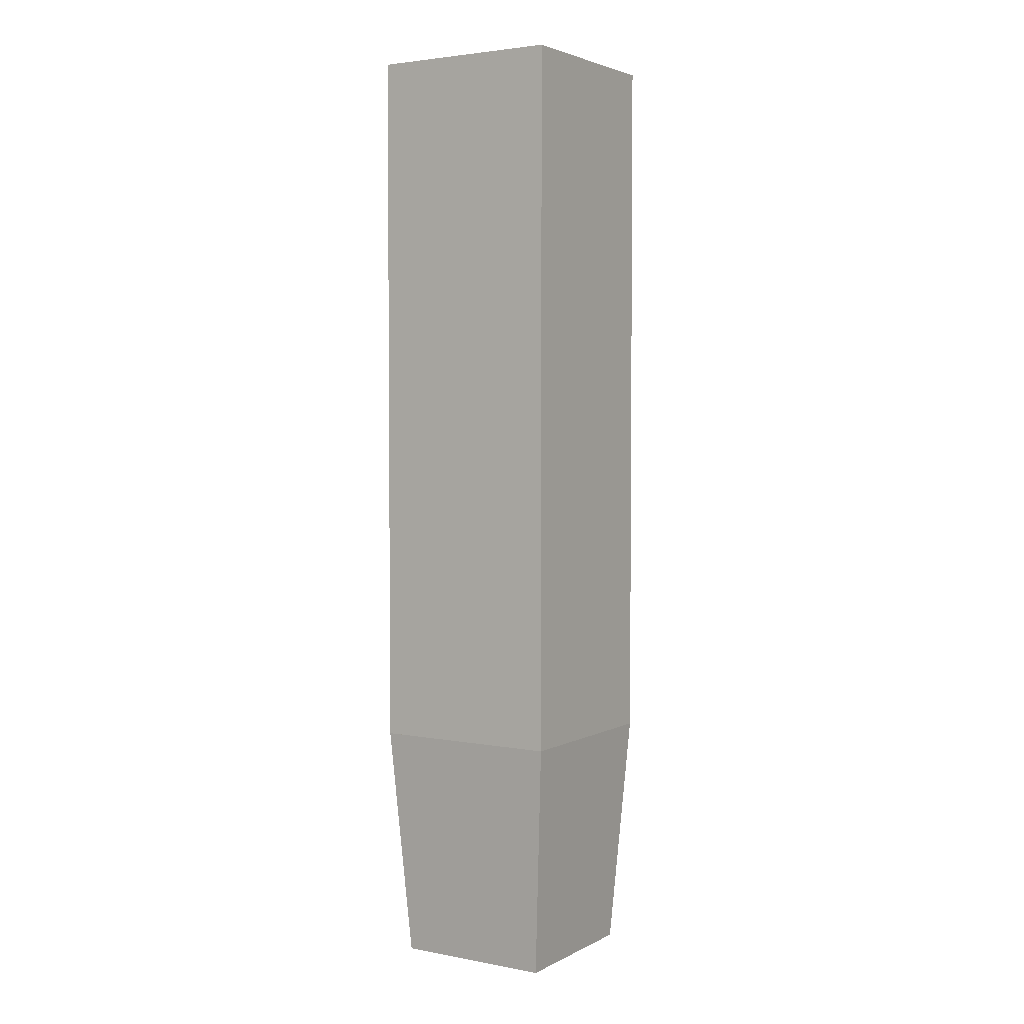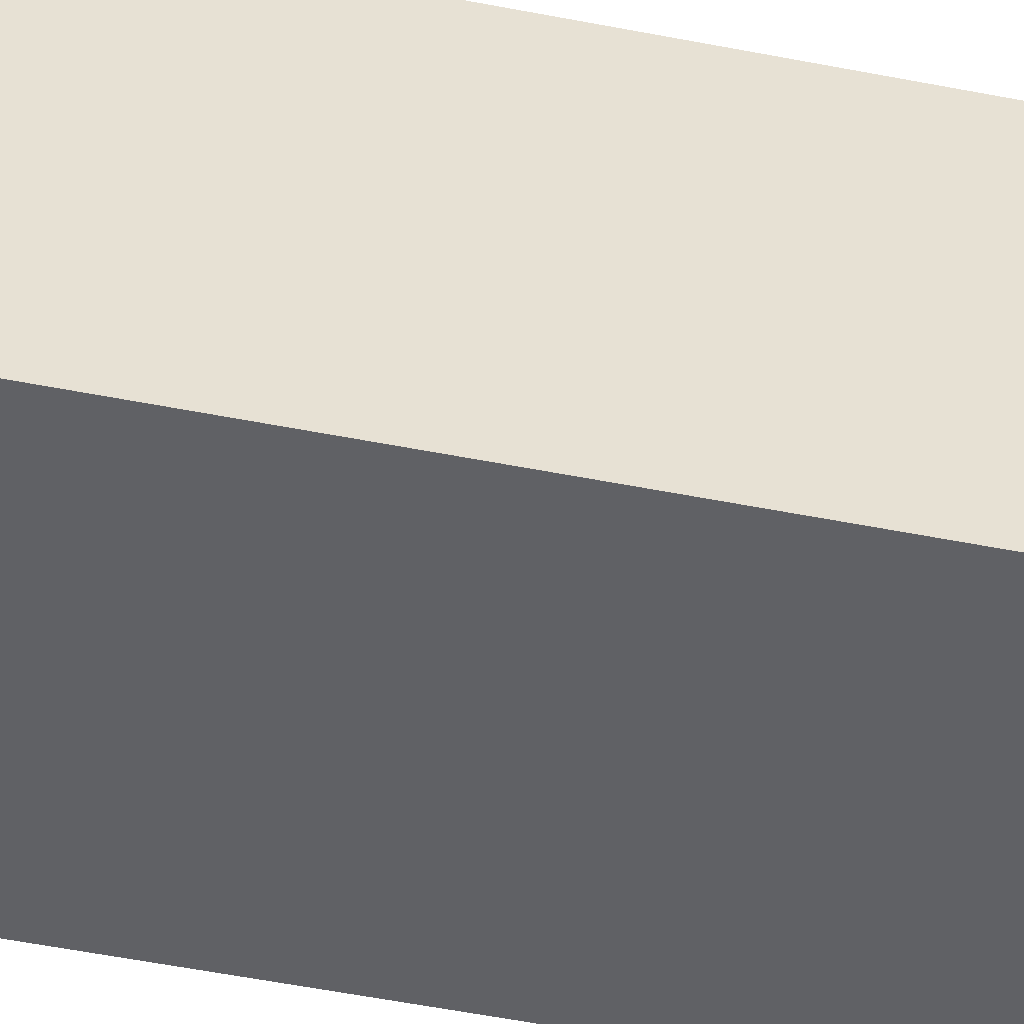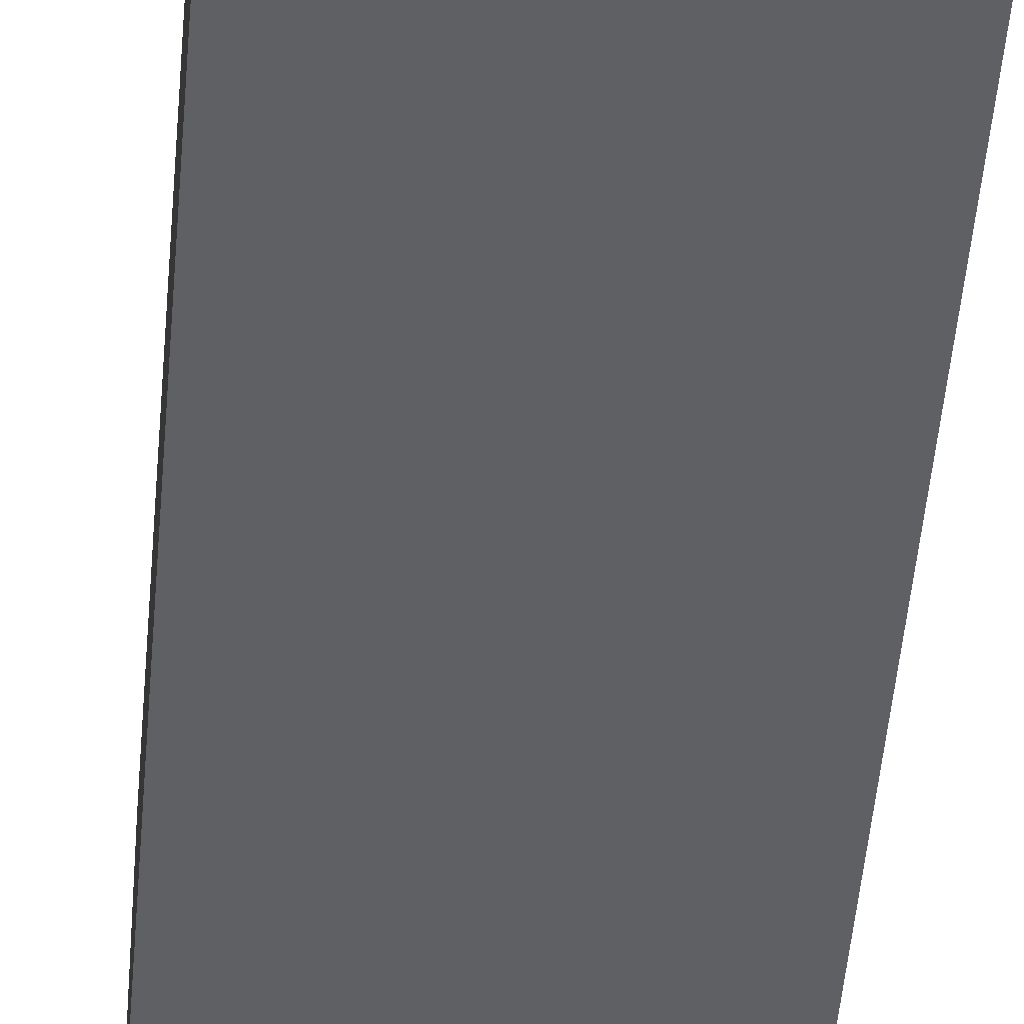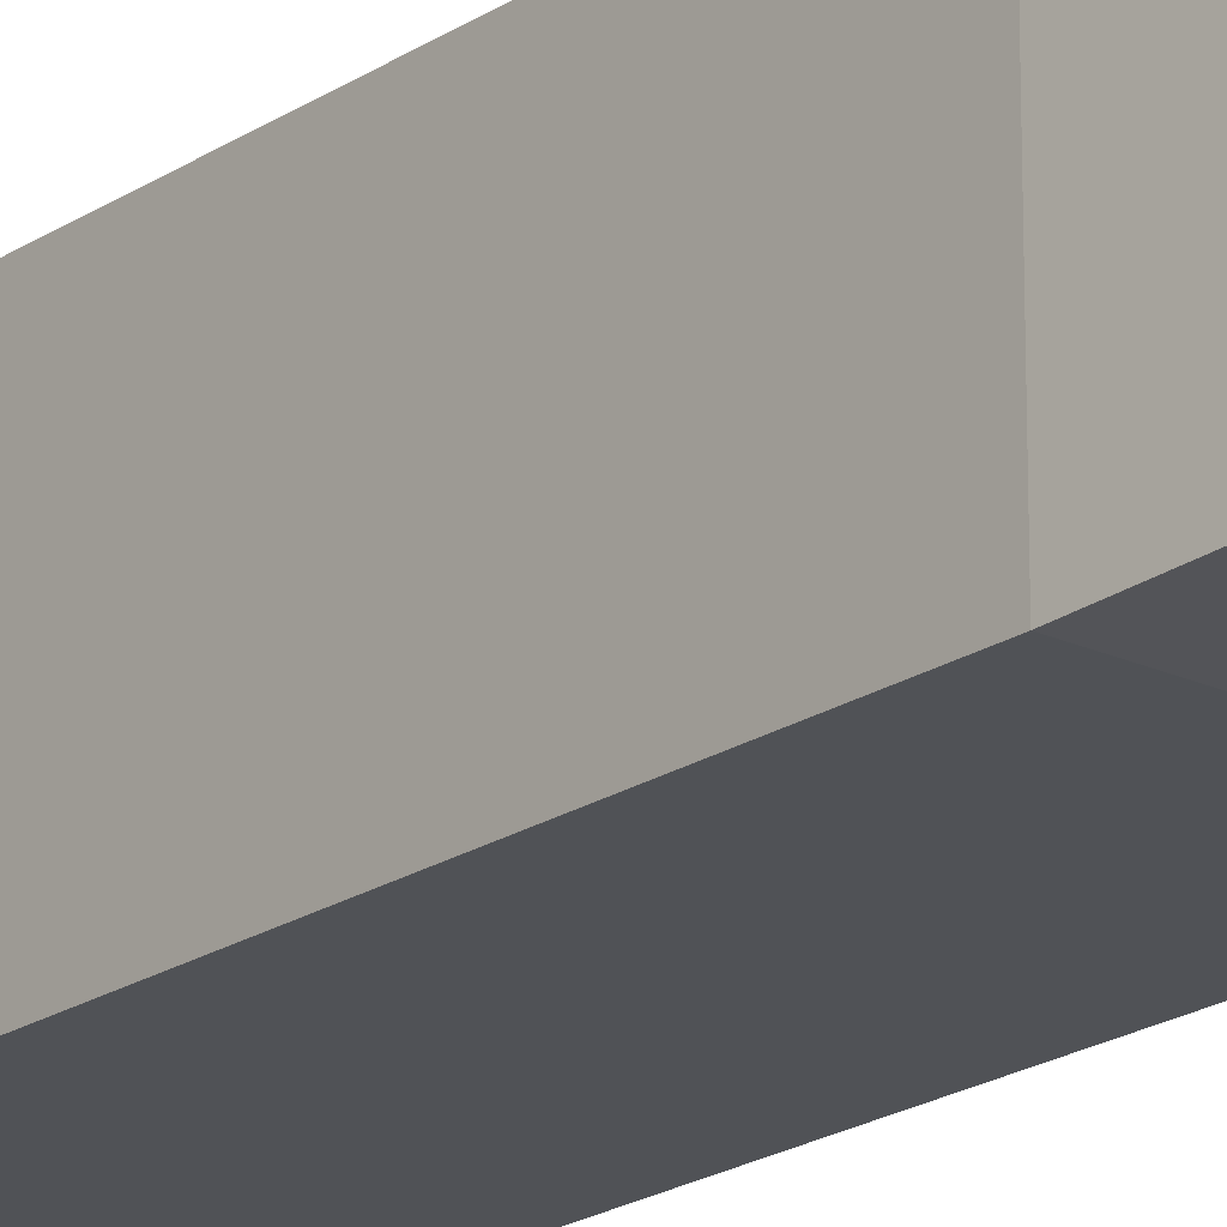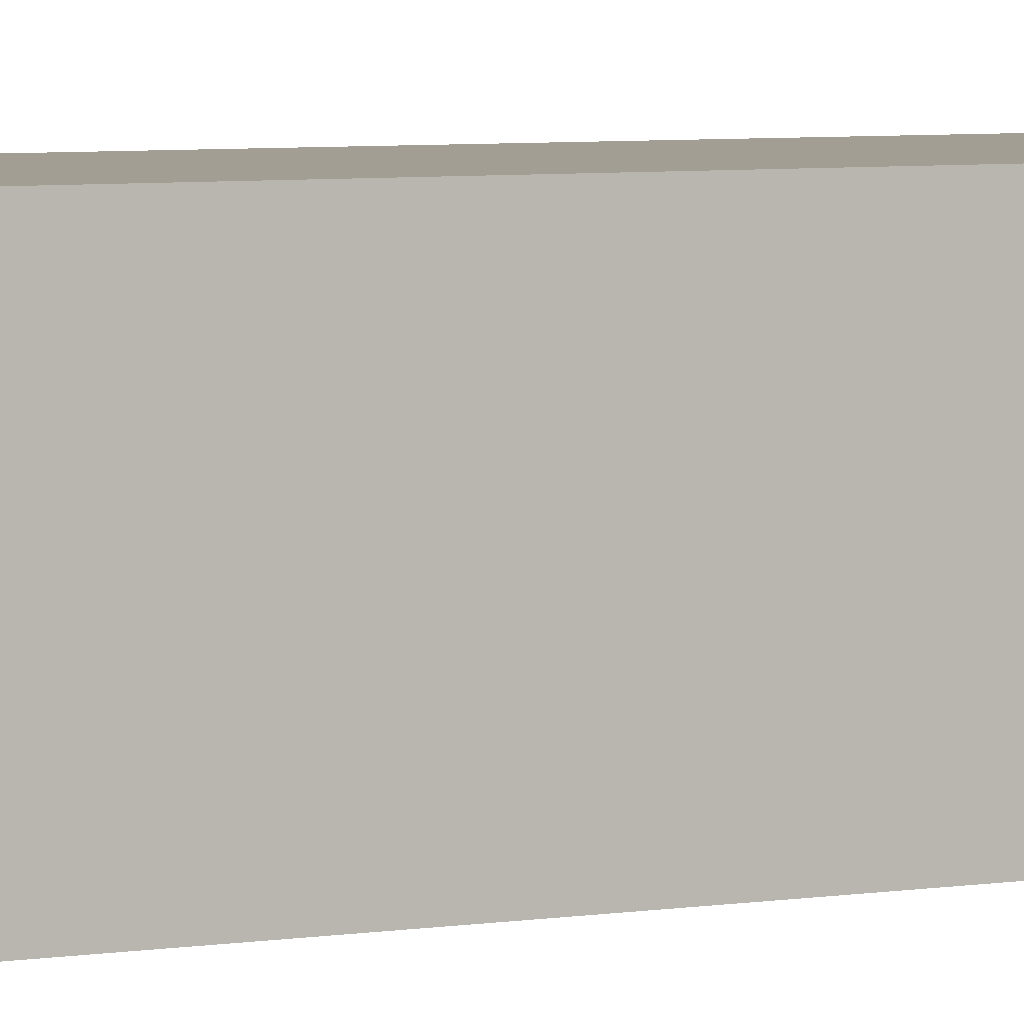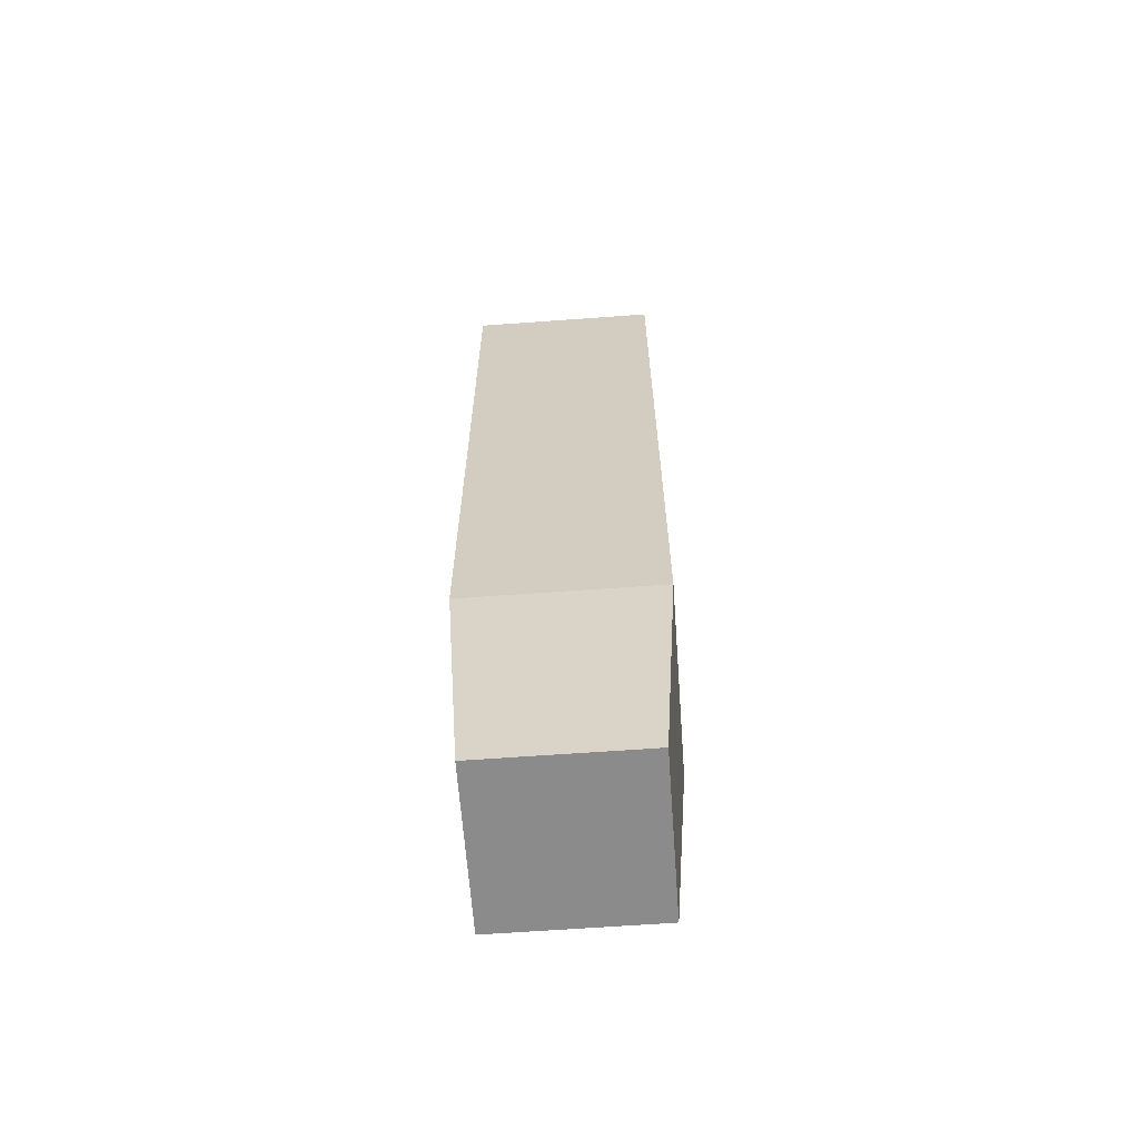
<metadata>
{"format":"obj","ext":"obj","renderer":"f3d","projection":"perspective","resolution":1024,"background":"white","views":[{"elev":3.3,"azim":32.3,"up":"+Z"},{"elev":-49.2,"azim":-102.6,"up":"+Y"},{"elev":-43.8,"azim":-4.4,"up":"+Y"},{"elev":-20.7,"azim":139.7,"up":"+Y"},{"elev":5.1,"azim":-118.3,"up":"+Y"},{"elev":-64.0,"azim":-85.8,"up":"+Z"}]}
</metadata>
<code>
o bodyModel
v 0.0625 -0.0625 0.3125
v -0.0625 -0.0625 0.3125
v -0.0625 -0.0625 -0.1551
v 0.0625 -0.0625 -0.1551
v 0.0625 0.0625 -0.1551
v -0.0625 0.0625 -0.1551
v -0.0625 0.0625 0.3125
v 0.0625 0.0625 0.3125
v 0.0625 -0.0625 -0.1551
v -0.0625 -0.0625 -0.1551
v -0.05208 -0.05208 -0.3109
v 0.05208 -0.05208 -0.3109
v 0.05208 0.05208 -0.3109
v -0.05208 0.05208 -0.3109
v -0.0625 0.0625 -0.1551
v 0.0625 0.0625 -0.1551
f 1 2 3 4
f 5 6 7 8
f 3 2 7 6
f 1 4 5 8
f 4 3 6 5
f 8 7 2 1
f 9 10 11 12
f 13 14 15 16
f 11 10 15 14
f 9 12 13 16
f 12 11 14 13
f 16 15 10 9

</code>
